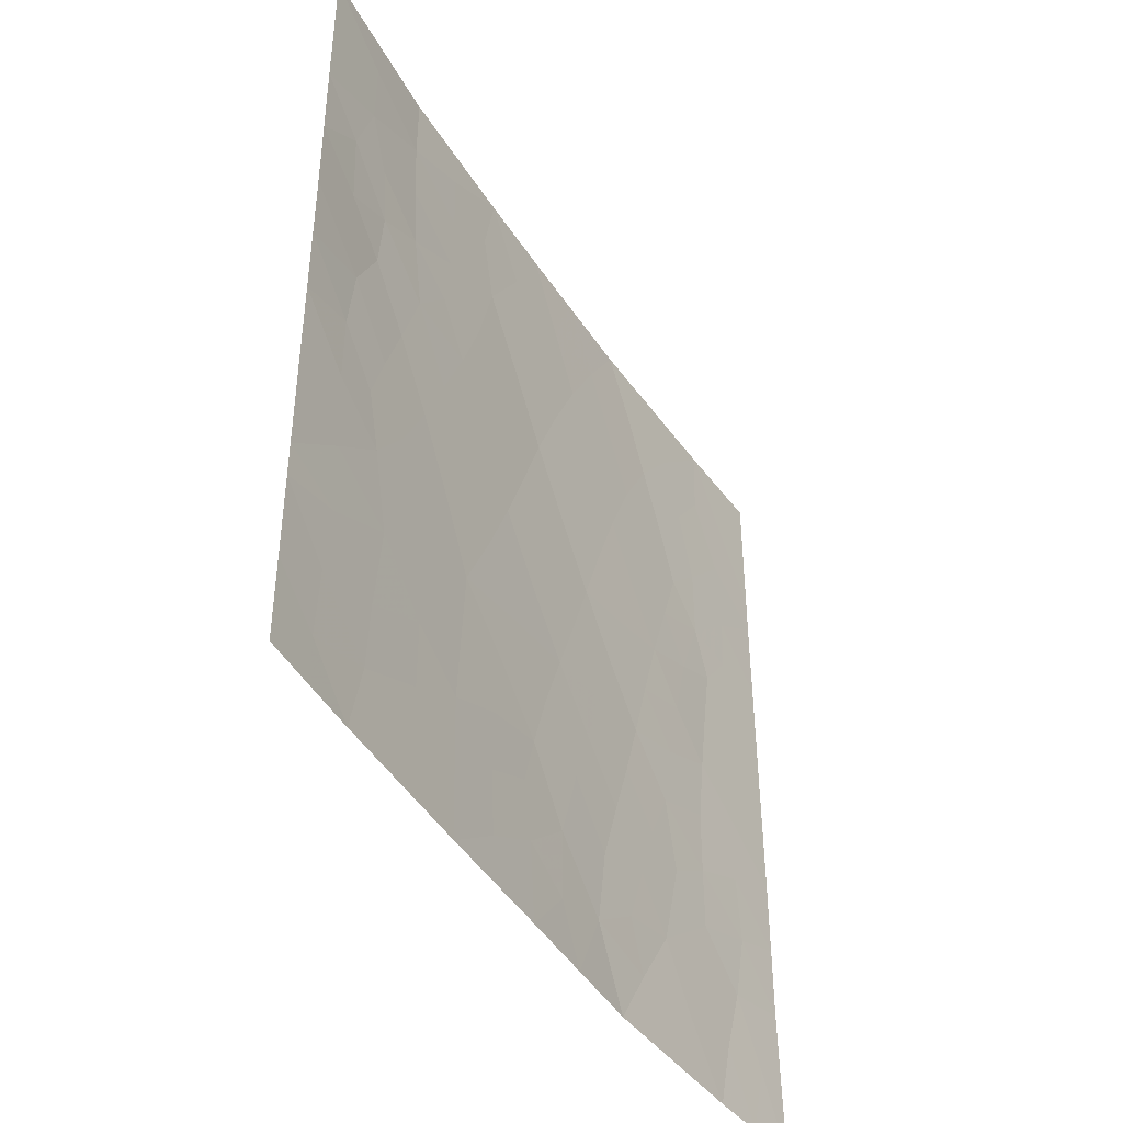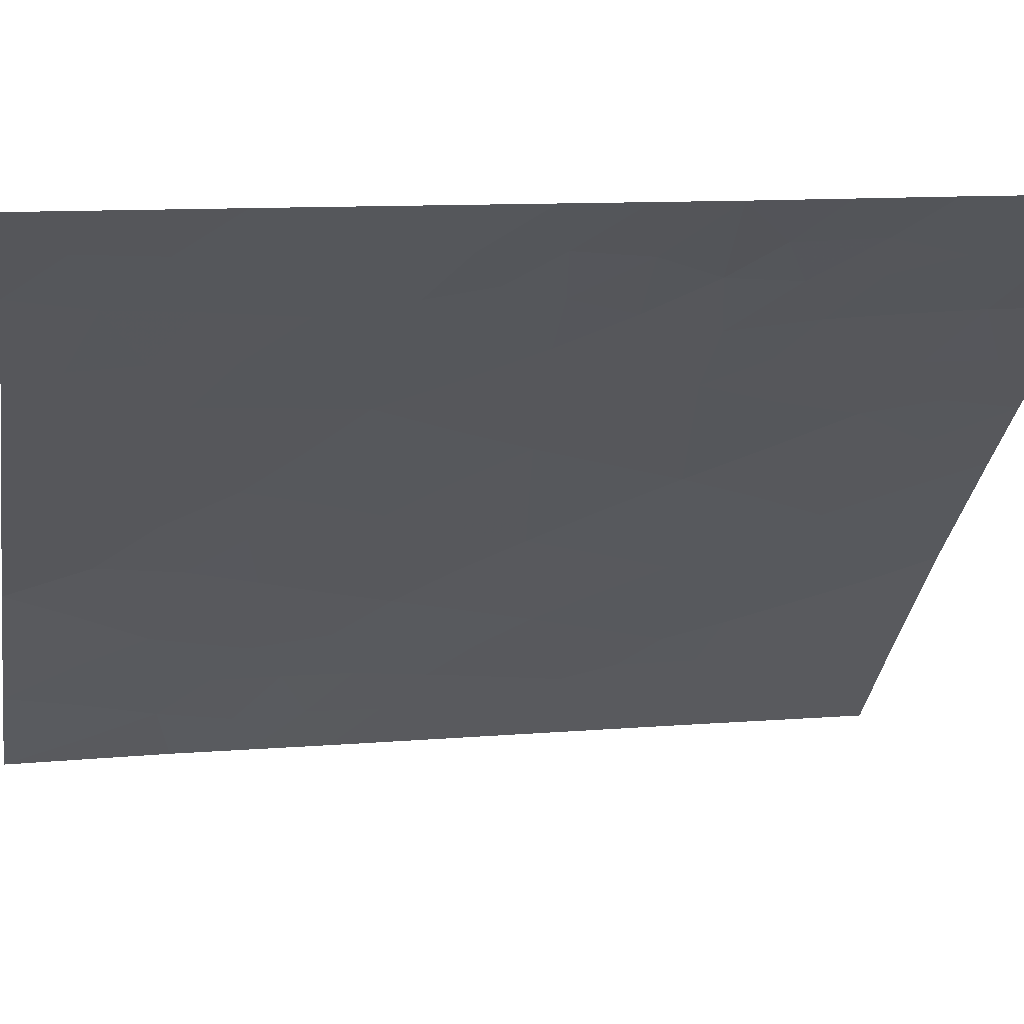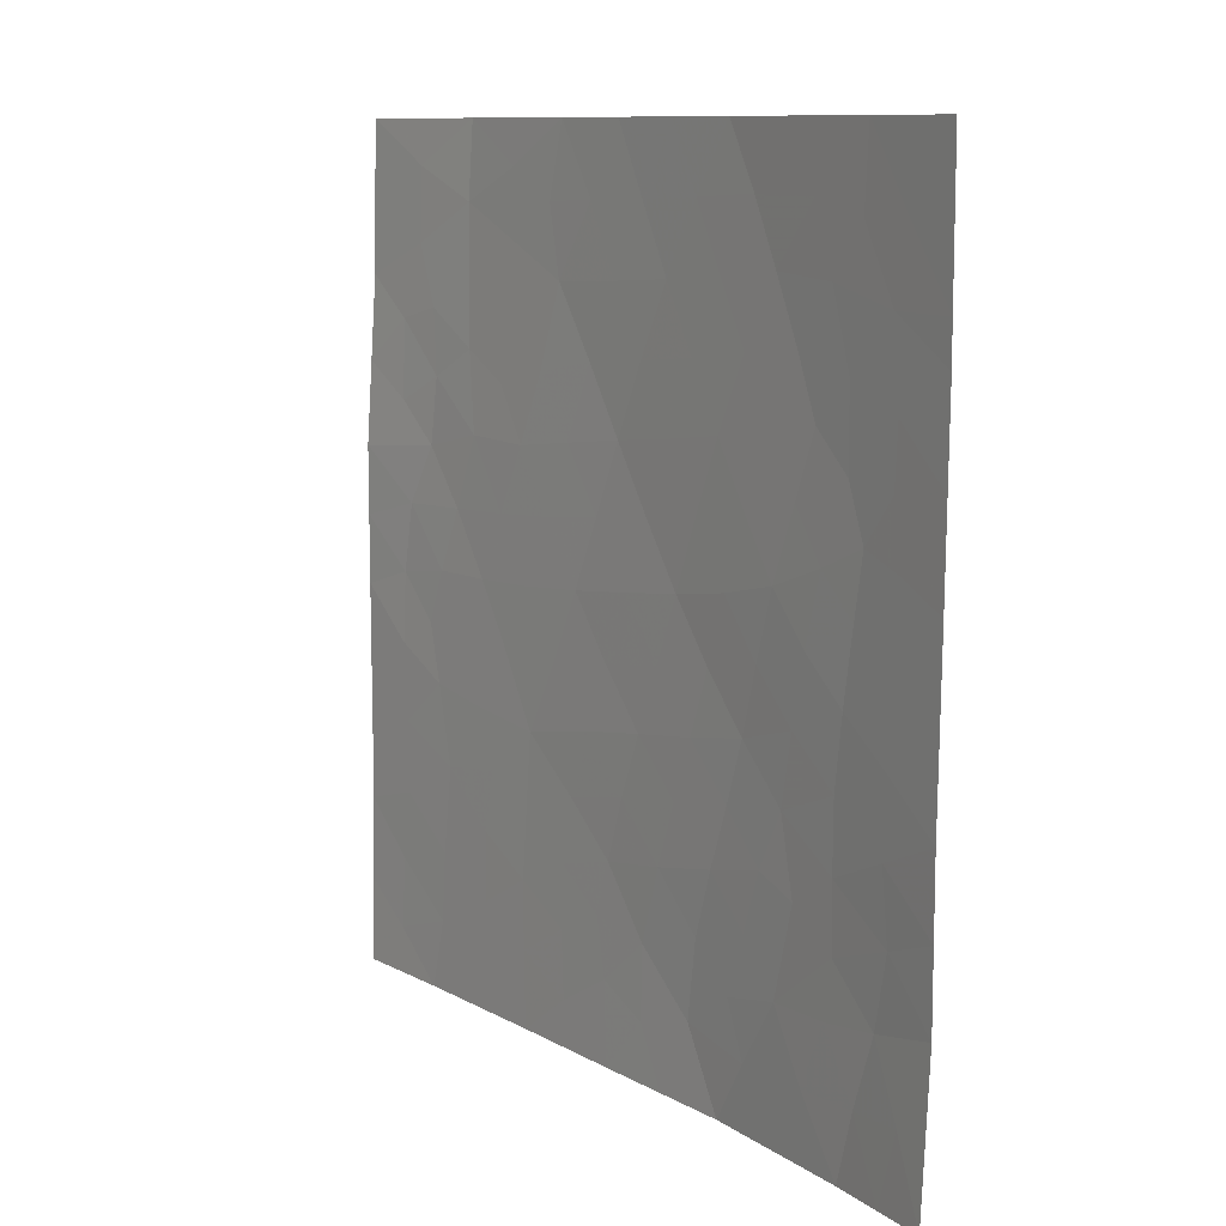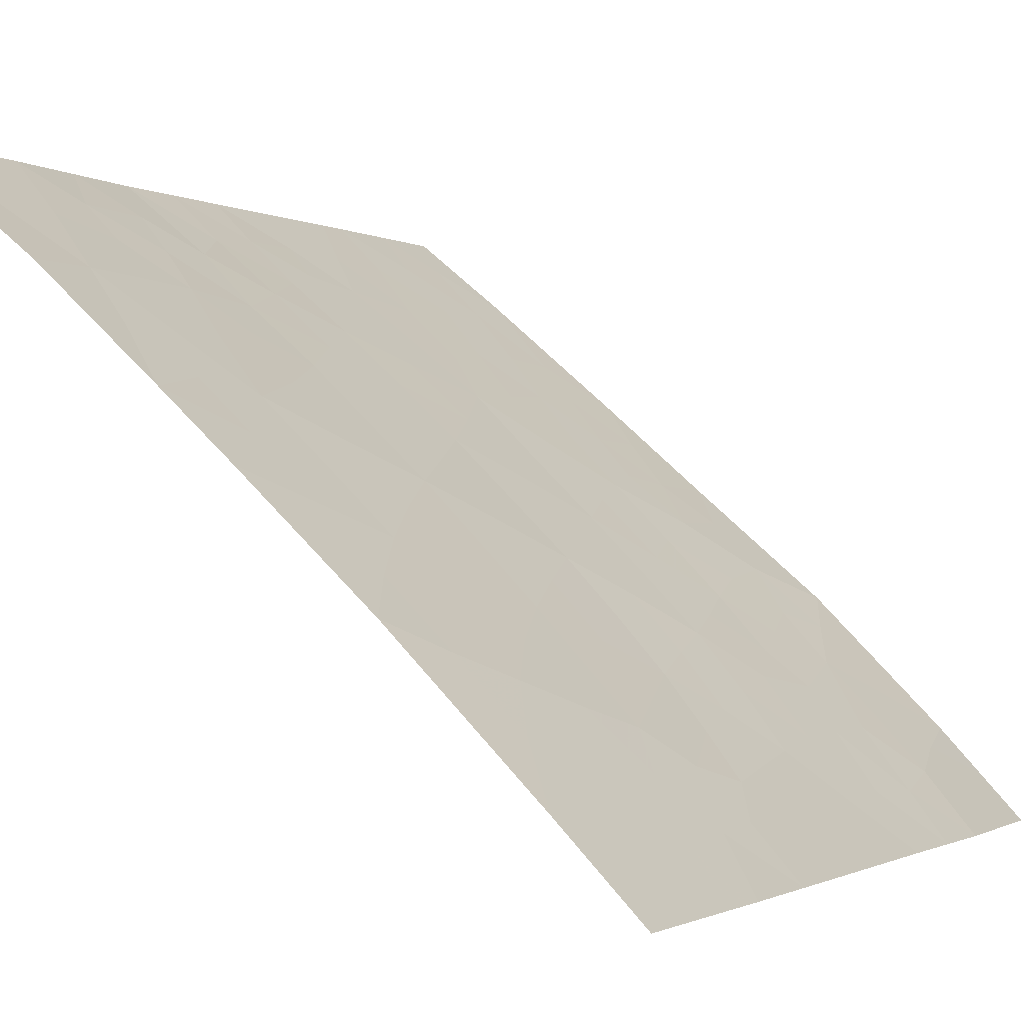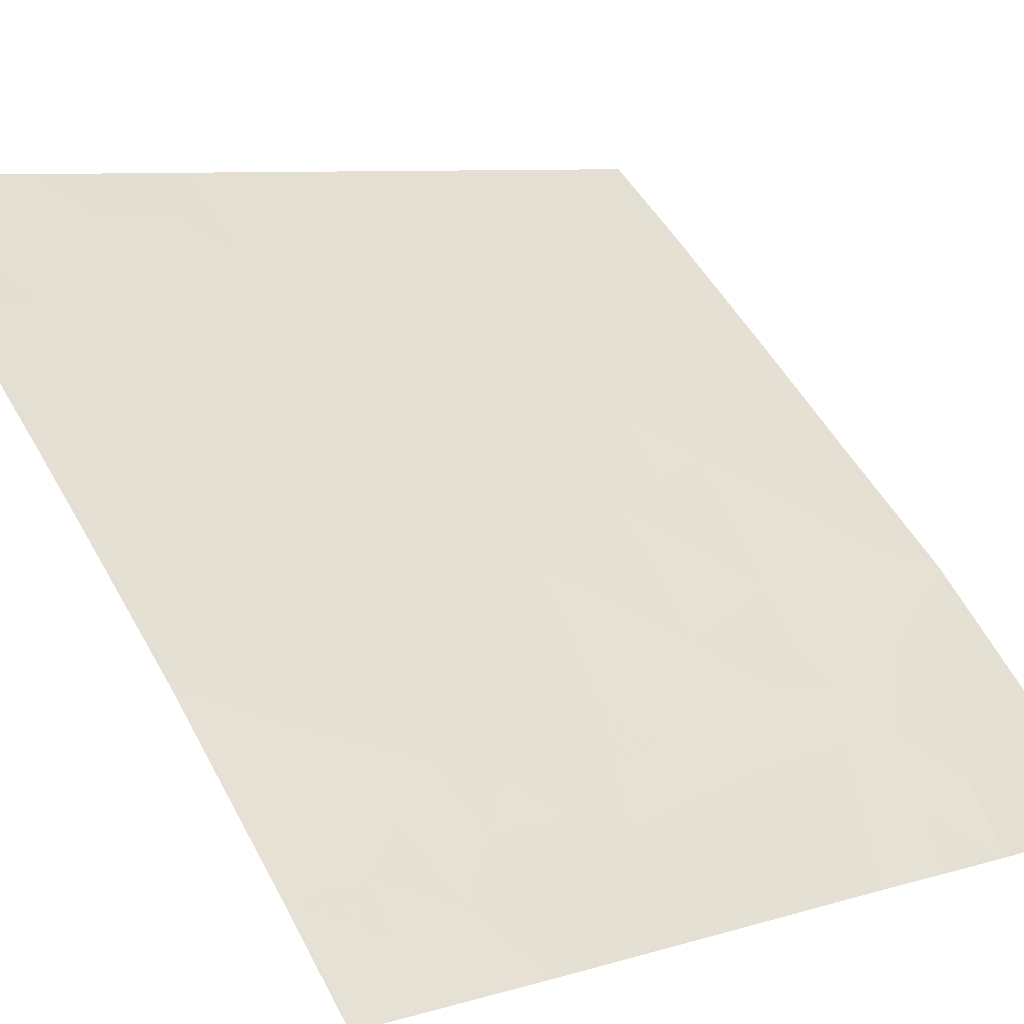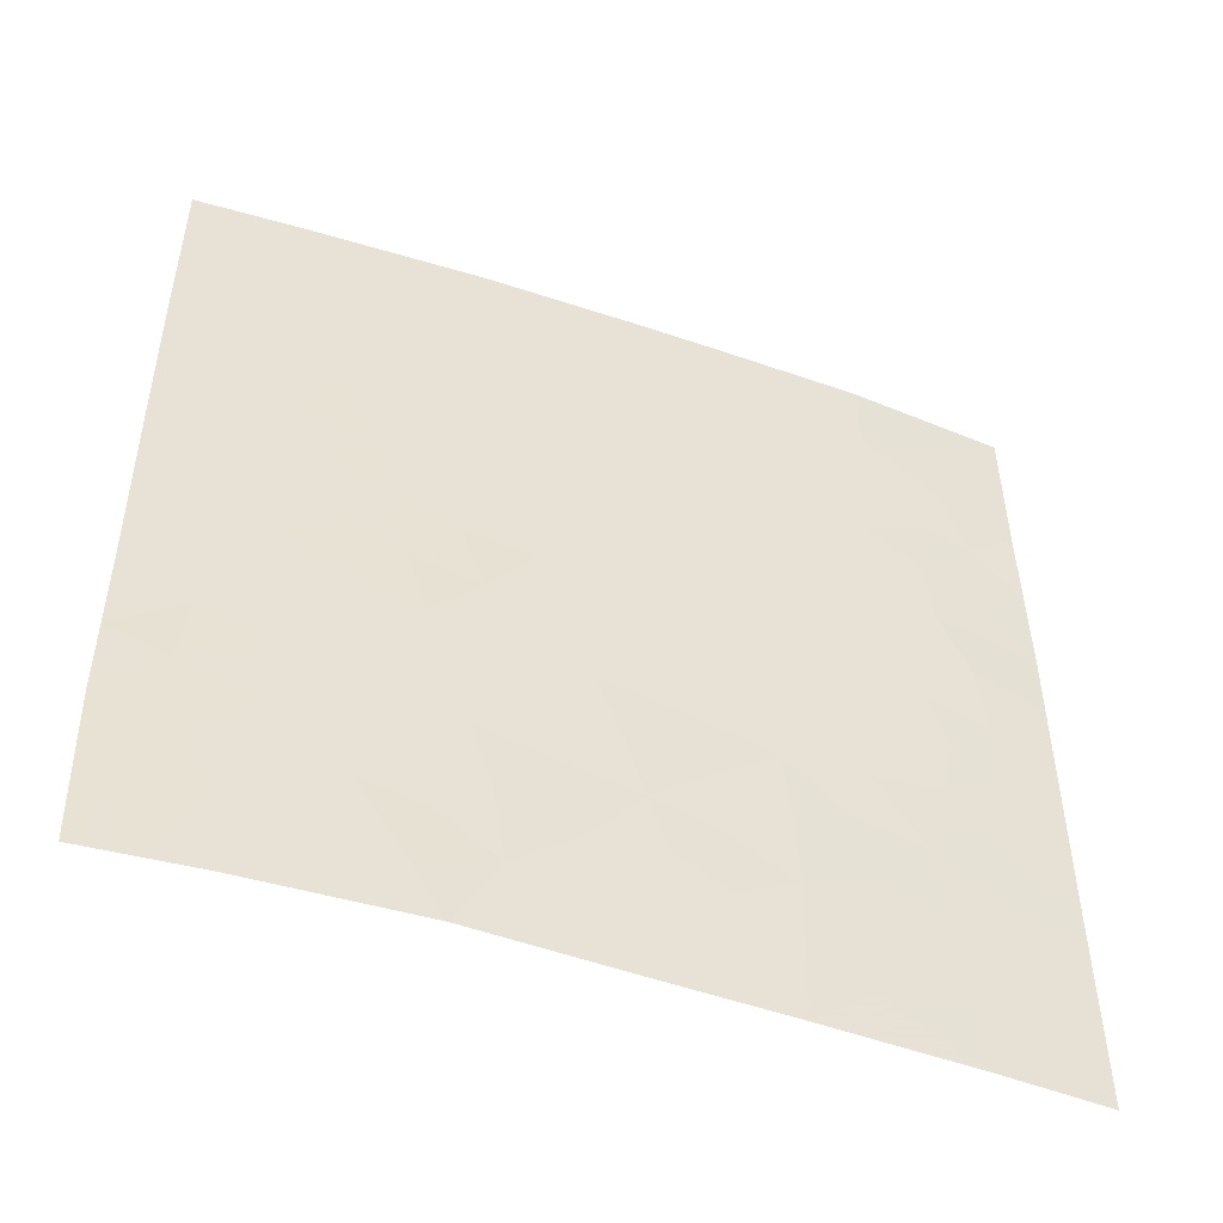
<metadata>
{"format":"obj","ext":"obj","renderer":"f3d","projection":"perspective","resolution":1024,"background":"white","views":[{"elev":-42.8,"azim":78.1,"up":"+Y"},{"elev":10.5,"azim":78.3,"up":"+Z"},{"elev":10.2,"azim":-166.1,"up":"+Y"},{"elev":-0.8,"azim":-152.6,"up":"+Z"},{"elev":7.6,"azim":-131.0,"up":"+Z"},{"elev":-49.5,"azim":-62.4,"up":"+Y"}]}
</metadata>
<code>
v -36.91 -43.63 34.17
v -35.98 -41.9 35.04
v -31.61 -40.12 38.72
v -32.66 -50 37.74
v -31.47 -47.58 38.72
v -35.96 -38 35.12
v -33.42 -41.01 37.25
v -33.41 -39.08 37.32
v -32.18 -44.18 38.17
v -40.54 -43.17 30.72
v -40.51 -45.63 30.72
v -39.3 -44.48 31.95
v -39.78 -48.01 31.47
v -40.51 -47.79 30.72
v -34.4 -50 36.29
v -35.82 -50 35.08
v -37.91 -45.15 33.27
v -35.04 -38 35.94
v -31.47 -44.46 38.72
v -31.47 -47.08 38.72
v -32.69 -42.37 37.81
v -31.43 -50 38.72
v -40.56 -40.59 30.72
v -31.47 -42.5 38.72
v -32.83 -45.63 37.63
v -39.08 -39.78 32.19
v -35.84 -47.27 35.1
v -36.33 -45.49 34.67
v -33.47 -38 37.31
v -39.31 -50 31.89
v -37.57 -50 33.61
v -31.65 -38 38.72
v -40.56 -40.03 30.72
v -39.52 -38 31.76
v -40.42 -50 30.72
v -40.56 -38 30.72
v -37.64 -38 33.6
v -34.51 -45.91 36.23
v -33.65 -44.04 36.97
v -34.37 -47.95 36.33
v -35 -40.02 35.93
v -35.78 -48.84 35.14
v -34.35 -42.16 36.41
v -38.4 -48.18 32.81
v -39.53 -42.61 31.73
v -37.52 -41.65 33.64
v -38.88 -41.37 32.38
v -36.73 -39.89 34.39
v -35.29 -43.89 35.59
v -39.19 -46.42 32.05
v -38.32 -43.27 32.86
v -38.32 -39.7 32.94
v -33.03 -46.76 37.45
v -37.46 -46.88 33.68
v -34.21 -38.61 36.64
v -34.19 -39.54 36.63
v -34.84 -39.03 36.09
v -32.89 -44.05 37.6
v -32.67 -44.8 37.77
v -33.29 -44.89 37.26
v -40.51 -46.71 30.72
v -39.93 -47 31.31
v -35.11 -50 35.68
v -35.08 -49.36 35.72
v -39.85 -46.03 31.39
v -39.87 -45.01 31.36
v -39.2 -45.46 32.04
v -32.8 -41.42 37.74
v -33.5 -42.13 37.13
v -33.99 -41.4 36.75
v -35.16 -42.03 35.73
v -35.52 -40.99 35.46
v -34.69 -41.17 36.15
v -31.45 -48.79 38.72
v -32.05 -50 38.23
v -32.04 -49.33 38.24
v -40.55 -41.88 30.72
v -39.9 -41.98 31.37
v -39.99 -42.83 31.27
v -32.21 -47.31 38.11
v -32.11 -48.3 38.2
v -32.9 -47.99 37.54
v -39.86 -40.03 31.41
v -34.26 -38 36.62
v -39.51 -49.01 31.71
v -39.1 -48.14 32.13
v -38.79 -49.07 32.41
v -31.63 -39.06 38.72
v -32.51 -39.66 38.02
v -32.54 -38.62 38.01
v -40.01 -39.01 31.27
v -39.47 -39.08 31.81
v -40.46 -48.9 30.72
v -40.1 -48.95 31.1
v -39.86 -50 31.31
v -40.56 -39.02 30.72
v -40.04 -38 31.24
v -38.83 -38.86 32.44
v -34.81 -43.03 36.01
v -35.63 -42.91 35.32
v -39.2 -47.35 32.04
v -36.4 -48.17 34.62
v -35.65 -48.03 35.25
v -35.46 -45.67 35.41
v -35.79 -44.72 35.14
v -34.93 -44.87 35.88
v -34.08 -44.93 36.6
v -34.46 -43.99 36.29
v -31.54 -41.31 38.72
v -32.18 -40.68 38.25
v -31.47 -43.48 38.72
v -32.31 -43.21 38.08
v -36.44 -42.78 34.61
v -36.11 -43.77 34.87
v -37.69 -46.03 33.46
v -37.14 -45.34 33.95
v -36.9 -46.21 34.17
v -39.94 -43.9 31.31
v -39.42 -43.48 31.84
v -38.17 -46.66 33.01
v -37.95 -47.51 33.22
v -36.69 -50 34.35
v -36.38 -49.2 34.62
v -35.05 -48.41 35.76
v -34.38 -48.92 36.31
v -40.52 -44.4 30.72
v -32.75 -40.51 37.8
v -33.41 -40.02 37.29
v -38.25 -41.49 32.96
v -37.92 -42.49 33.25
v -38.62 -42.26 32.61
v -37.4 -44.43 33.73
v -36.62 -44.58 34.42
v -36.06 -46.38 34.9
v -36.65 -47.1 34.39
v -37.23 -47.81 33.89
v -35.53 -39 35.48
v -36.8 -38 34.36
v -36.35 -38.97 34.75
v -37.17 -38.92 34.01
v -33.68 -48.46 36.9
v -33.75 -49.34 36.83
v -34.13 -40.5 36.65
v -36.76 -41.79 34.33
v -37.2 -42.66 33.92
v -37.72 -48.38 33.44
v -39.94 -41.15 31.33
v -35.08 -47.52 35.74
v -38.44 -50 32.75
v -32.56 -38 38.01
v -37.52 -39.79 33.67
v -37.12 -40.78 34.02
v -37.89 -40.65 33.32
v -38.62 -44.88 32.6
v -38.78 -43.92 32.43
v -38.1 -44.23 33.07
v -34.43 -46.99 36.28
v -35.22 -46.6 35.63
v -33.99 -43.11 36.7
v -39.32 -41.89 31.95
v -38.98 -42.94 32.25
v -35.91 -39.97 35.12
v -38.63 -40.58 32.63
v -36.34 -40.89 34.74
v -38 -38.86 33.24
v -33.19 -43.16 37.38
v -38.48 -45.85 32.73
v -31.47 -45.77 38.72
v -32.19 -46.29 38.14
v -32.14 -45.18 38.18
v -37.63 -43.48 33.5
v -38.58 -38 32.68
v -33.82 -46.59 36.8
v -33.69 -47.48 36.89
v -33.6 -45.79 36.98
v -33.53 -50 37.01
v -32.17 -41.8 38.22
v -32.85 -48.99 37.59
v -37.12 -48.92 34.01
v -39.32 -40.79 31.95
v -37.95 -49.13 33.24
v -38.65 -46.9 32.57
f 55 56 57
f 58 59 60
f 61 11 65
f 63 16 64
f 68 69 7
f 71 72 73
f 77 78 79
f 26 180 83
f 18 84 55
f 85 86 87
f 88 89 90
f 91 92 83
f 35 93 94
f 85 95 94
f 96 97 91
f 92 98 26
f 99 100 71
f 50 62 65
f 104 105 106
f 107 106 108
f 24 111 112
f 113 100 114
f 115 116 117
f 118 79 119
f 182 120 121
f 122 179 123
f 124 125 64
f 126 118 66
f 89 127 128
f 129 130 131
f 116 132 133
f 117 134 135
f 123 102 42
f 136 135 102
f 41 137 57
f 138 139 140
f 125 141 142
f 143 70 73
f 144 113 145
f 146 121 136
f 83 180 147
f 148 124 103
f 87 181 149
f 32 90 150
f 151 152 153
f 154 155 156
f 157 148 158
f 108 99 159
f 160 131 161
f 139 137 162
f 163 153 129
f 104 158 134
f 163 180 26
f 164 144 152
f 164 162 72
f 165 140 151
f 105 133 114
f 166 112 58
f 159 69 166
f 128 143 56
f 167 67 154
f 168 169 170
f 78 147 160
f 156 171 132
f 119 161 155
f 130 145 171
f 170 25 59
f 98 172 165
f 173 174 157
f 173 175 53
f 82 141 174
f 80 53 169
f 60 175 107
f 115 120 167
f 15 142 176
f 18 55 57
f 55 8 56
f 57 56 41
f 39 58 60
f 58 9 59
f 60 59 25
f 14 62 13
f 62 14 61
f 15 63 64
f 64 16 42
f 65 11 66
f 67 66 12
f 68 21 69
f 70 69 43
f 43 71 73
f 71 2 72
f 73 72 41
f 5 74 81
f 74 22 76
f 10 77 79
f 77 23 147
f 79 78 45
f 53 80 82
f 80 5 81
f 23 33 83
f 84 29 55
f 8 55 29
f 30 85 87
f 85 13 86
f 87 86 44
f 32 88 90
f 88 3 89
f 90 89 8
f 33 91 83
f 91 34 92
f 83 92 26
f 93 14 94
f 13 94 14
f 13 85 94
f 85 30 95
f 94 95 35
f 33 96 91
f 96 36 97
f 91 97 34
f 92 34 98
f 26 98 52
f 43 99 71
f 99 49 100
f 71 100 2
f 101 13 62
f 102 27 103
f 38 104 106
f 104 28 105
f 106 105 49
f 39 107 108
f 107 38 106
f 108 106 49
f 3 109 110
f 109 24 177
f 111 9 112
f 9 111 19
f 1 113 114
f 113 2 100
f 114 100 49
f 54 115 117
f 115 17 116
f 117 116 28
f 12 118 119
f 118 10 79
f 119 79 45
f 44 182 121
f 121 120 54
f 16 122 123
f 122 31 179
f 42 124 64
f 124 40 125
f 64 125 15
f 11 126 66
f 126 10 118
f 66 118 12
f 8 89 128
f 128 127 7
f 47 129 131
f 129 46 130
f 131 130 51
f 28 116 133
f 116 17 132
f 133 132 1
f 54 117 135
f 117 28 134
f 135 134 27
f 16 123 42
f 136 54 135
f 102 135 27
f 6 18 137
f 57 137 18
f 37 138 140
f 138 6 139
f 140 139 48
f 15 125 142
f 125 40 141
f 142 141 178
f 41 143 73
f 143 7 70
f 73 70 43
f 46 144 145
f 144 2 113
f 145 113 1
f 179 146 136
f 146 44 121
f 136 121 54
f 23 83 147
f 27 148 103
f 148 40 124
f 103 124 42
f 30 87 149
f 87 44 181
f 149 181 31
f 8 29 90
f 150 90 29
f 52 151 153
f 151 48 152
f 153 152 46
f 17 154 156
f 154 12 155
f 156 155 51
f 80 20 5
f 181 44 146
f 13 101 86
f 101 50 182
f 38 157 158
f 157 40 148
f 158 148 27
f 39 108 159
f 108 49 99
f 159 99 43
f 45 160 161
f 160 47 131
f 161 131 51
f 48 139 162
f 139 6 137
f 162 137 41
f 47 163 129
f 163 52 153
f 129 153 46
f 110 109 177
f 68 7 127
f 28 104 134
f 104 38 158
f 134 158 27
f 52 163 26
f 163 47 180
f 48 164 152
f 164 2 144
f 152 144 46
f 2 164 72
f 164 48 162
f 72 162 41
f 52 165 151
f 165 37 140
f 151 140 48
f 49 105 114
f 105 28 133
f 114 133 1
f 39 166 58
f 166 21 112
f 58 112 9
f 39 159 166
f 159 43 69
f 166 69 21
f 8 128 56
f 128 7 143
f 56 143 41
f 17 167 154
f 167 50 67
f 154 67 12
f 19 168 170
f 168 20 169
f 170 169 25
f 45 78 160
f 160 147 180
f 17 156 132
f 156 51 171
f 132 171 1
f 12 119 155
f 119 45 161
f 155 161 51
f 51 130 171
f 130 46 145
f 171 145 1
f 19 170 9
f 59 9 170
f 52 98 165
f 98 34 172
f 165 172 37
f 38 173 157
f 173 53 174
f 157 174 40
f 173 38 175
f 53 175 25
f 53 82 174
f 82 178 141
f 174 141 40
f 20 80 169
f 169 53 25
f 39 60 107
f 60 25 175
f 107 175 38
f 17 115 167
f 115 54 120
f 4 142 178
f 81 74 76
f 76 22 75
f 76 75 4
f 82 80 81
f 176 142 4
f 68 127 110
f 178 82 81
f 21 68 177
f 76 178 81
f 178 76 4
f 61 65 62
f 7 69 70
f 77 147 78
f 65 66 67
f 42 102 103
f 65 67 50
f 50 101 62
f 123 179 102
f 179 136 102
f 160 180 47
f 89 3 110
f 179 31 181
f 89 110 127
f 167 120 182
f 179 181 146
f 86 101 44
f 182 44 101
f 110 177 68
f 167 182 50
f 24 112 21
f 177 24 21

</code>
